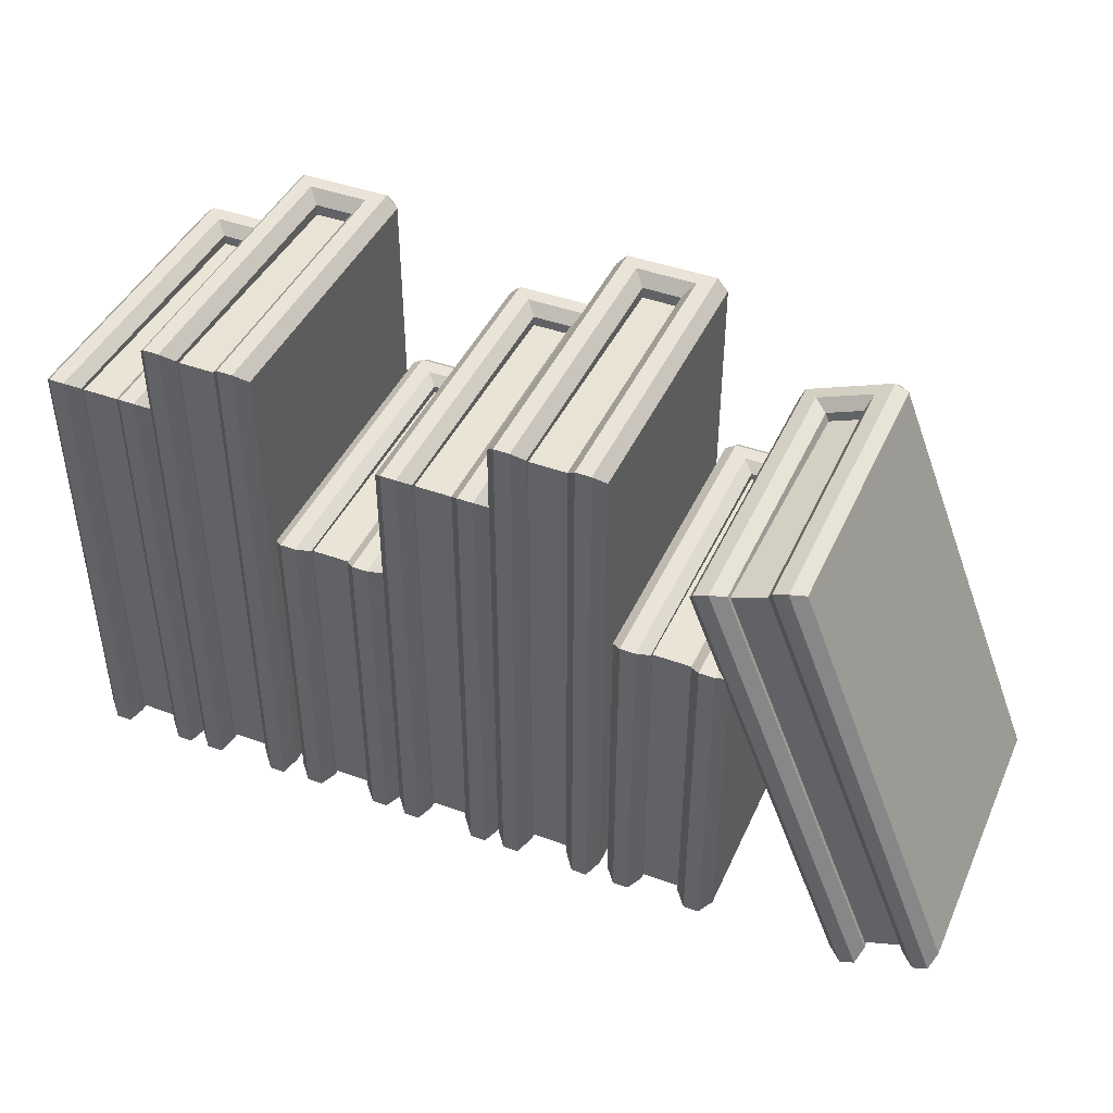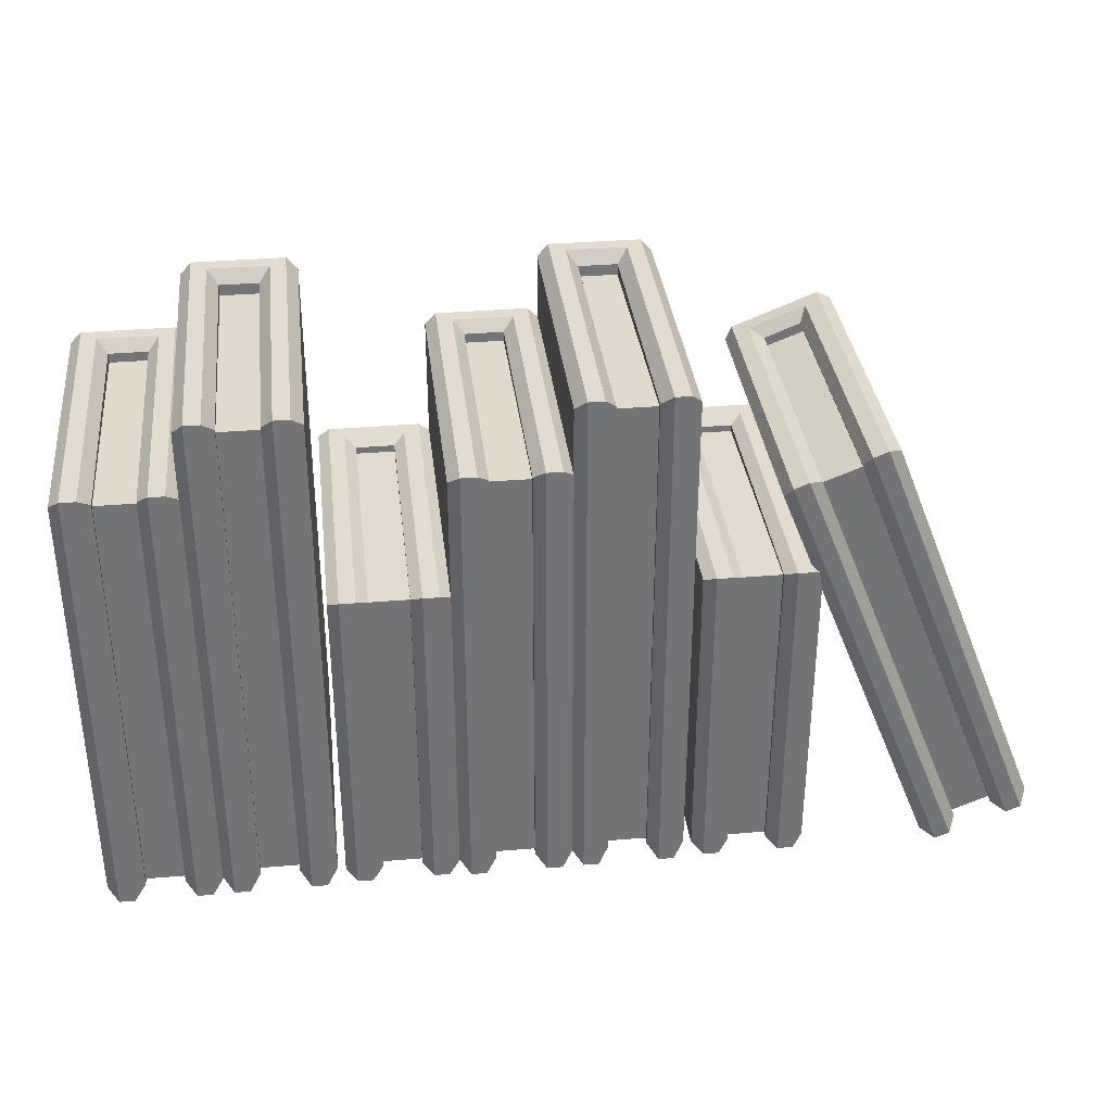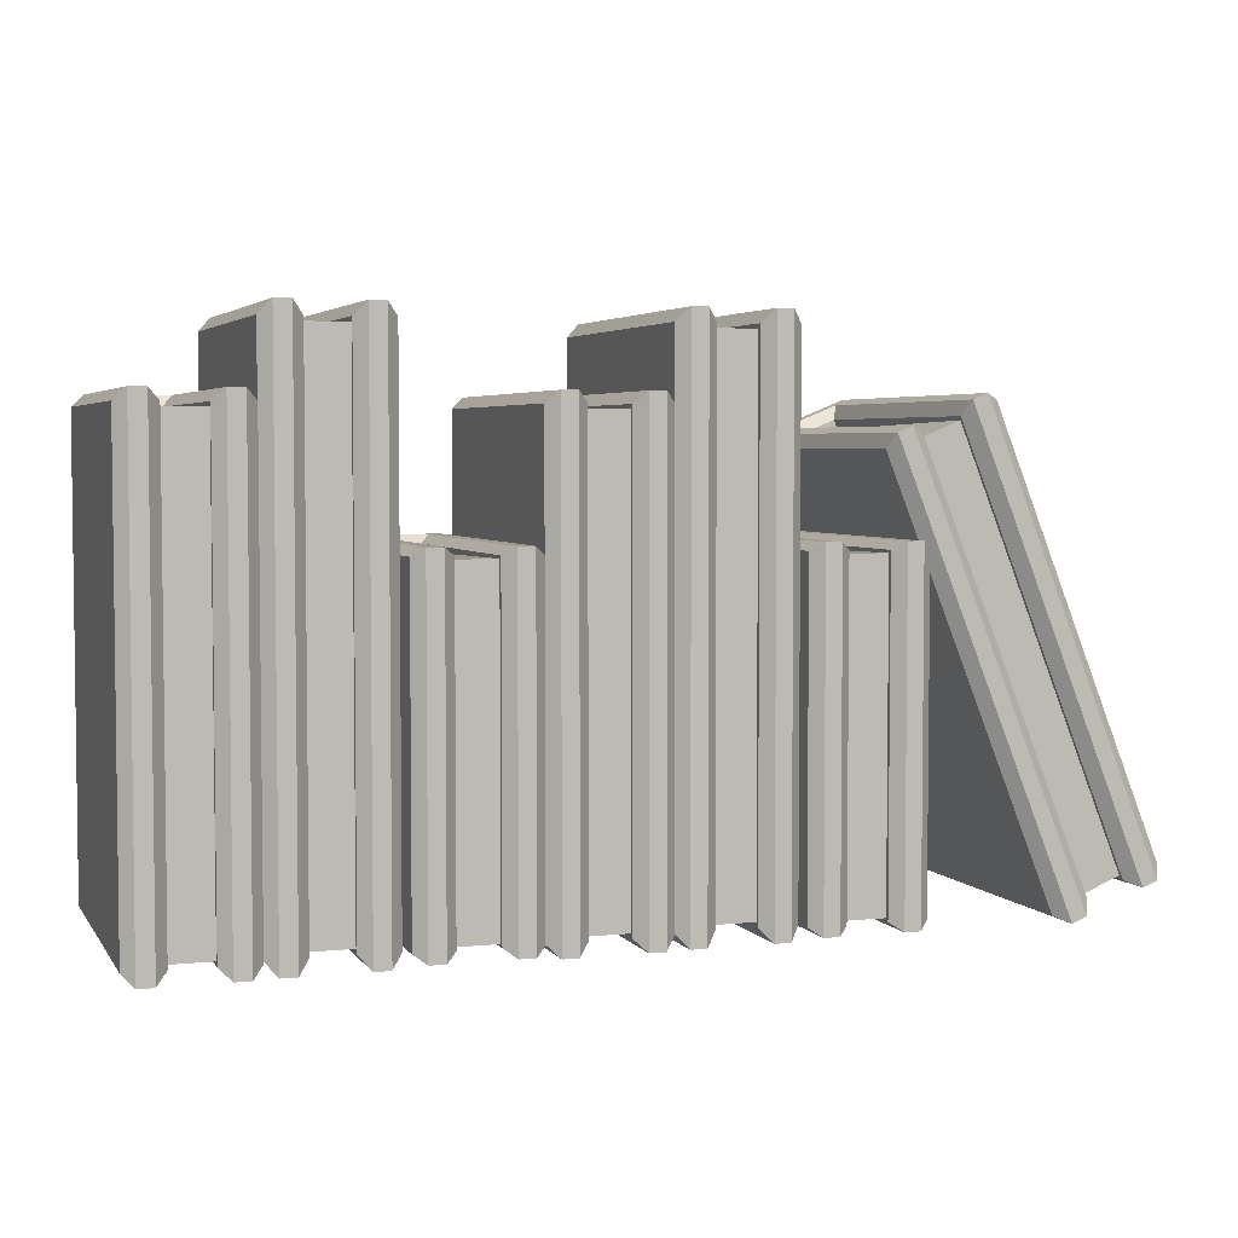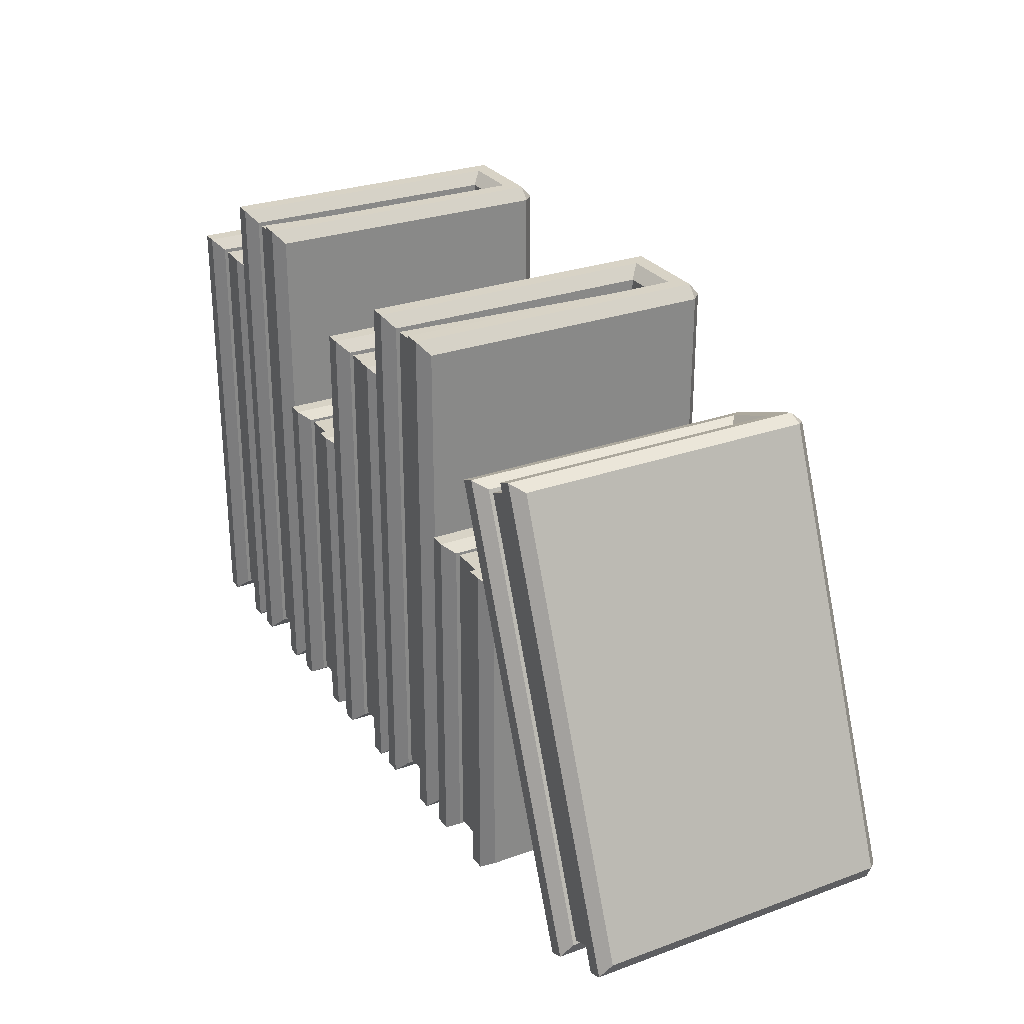
<metadata>
{"format":"obj","ext":"obj","renderer":"f3d","projection":"perspective","resolution":1024,"background":"white","views":[{"elev":43.4,"azim":23.3,"up":"+Y"},{"elev":34.4,"azim":-6.6,"up":"+Y"},{"elev":4.0,"azim":-18.6,"up":"+Y"},{"elev":27.8,"azim":61.1,"up":"+Y"}]}
</metadata>
<code>
o Books_A
v -0.7152 -0.5766 0.4188
v -0.608 -0.5766 0.4188
v -0.608 0.8121 0.4188
v -0.7152 0.8121 0.4188
v -0.7152 -0.5574 -0.3195
v -0.7152 0.793 -0.3195
v -0.608 -0.5574 -0.3195
v -0.608 0.793 -0.3195
v -0.7152 -0.5885 0.4292
v -0.7451 -0.6228 0.4592
v -0.7152 0.8241 0.4292
v -0.7451 0.8584 0.4592
v -0.7451 -0.6228 -0.3494
v -0.7152 -0.5885 -0.3195
v -0.7152 0.8241 -0.3195
v -0.7451 0.8584 -0.3494
v -0.5781 -0.6228 0.4592
v -0.608 -0.5885 0.4292
v -0.608 0.8241 0.4292
v -0.5781 0.8584 0.4592
v -0.5781 -0.6228 -0.3494
v -0.608 -0.5885 -0.3195
v -0.608 0.8241 -0.3195
v -0.5781 0.8584 -0.3494
v -0.8181 -0.5885 -0.3924
v -0.7882 -0.5885 -0.4223
v -0.7882 -0.6228 -0.3924
v -0.7882 -0.6228 0.4592
v -0.8181 -0.5885 0.4292
v -0.7882 0.8584 0.4592
v -0.8181 0.8241 0.4292
v -0.7882 0.8584 -0.3924
v -0.7882 0.8241 -0.4223
v -0.8181 0.8241 -0.3924
v -0.535 -0.5885 -0.4223
v -0.5051 -0.5885 -0.3924
v -0.535 -0.6228 -0.3924
v -0.535 0.8584 -0.3924
v -0.5051 0.8241 -0.3924
v -0.535 0.8241 -0.4223
v -0.5051 -0.5885 0.4292
v -0.535 -0.6228 0.4592
v -0.535 0.8584 0.4592
v -0.5051 0.8241 0.4292
v -1.026 -0.5837 0.4188
v -0.919 -0.5837 0.4188
v -0.919 0.6264 0.4188
v -1.026 0.6264 0.4188
v -1.026 -0.567 -0.3195
v -1.026 0.6097 -0.3195
v -0.919 -0.567 -0.3195
v -0.919 0.6097 -0.3195
v -1.026 -0.5942 0.4292
v -1.056 -0.6241 0.4592
v -1.026 0.6368 0.4292
v -1.056 0.6667 0.4592
v -1.056 -0.6241 -0.3494
v -1.026 -0.5942 -0.3195
v -1.026 0.6368 -0.3195
v -1.056 0.6667 -0.3494
v -0.8891 -0.6241 0.4592
v -0.919 -0.5942 0.4292
v -0.919 0.6368 0.4292
v -0.8891 0.6667 0.4592
v -0.8891 -0.6241 -0.3494
v -0.919 -0.5942 -0.3195
v -0.919 0.6368 -0.3195
v -0.8891 0.6667 -0.3494
v -1.129 -0.5942 -0.3924
v -1.099 -0.5942 -0.4223
v -1.099 -0.6241 -0.3924
v -1.099 -0.6241 0.4592
v -1.129 -0.5942 0.4292
v -1.099 0.6667 0.4592
v -1.129 0.6368 0.4292
v -1.099 0.6667 -0.3924
v -1.099 0.6368 -0.4223
v -1.129 0.6368 -0.3924
v -0.8461 -0.5942 -0.4223
v -0.8162 -0.5942 -0.3924
v -0.8461 -0.6241 -0.3924
v -0.8461 0.6667 -0.3924
v -0.8162 0.6368 -0.3924
v -0.8461 0.6368 -0.4223
v -0.8162 -0.5942 0.4292
v -0.8461 -0.6241 0.4592
v -0.8461 0.6667 0.4592
v -0.8162 0.6368 0.4292
v -0.38 -0.5879 0.4188
v -0.2727 -0.5879 0.4188
v -0.2727 0.2883 0.4188
v -0.38 0.2883 0.4188
v -0.38 -0.5758 -0.3195
v -0.38 0.2762 -0.3195
v -0.2727 -0.5758 -0.3195
v -0.2727 0.2762 -0.3195
v -0.38 -0.5954 0.4292
v -0.4099 -0.6171 0.4592
v -0.38 0.2959 0.4292
v -0.4099 0.3175 0.4592
v -0.4099 -0.6171 -0.3494
v -0.38 -0.5954 -0.3195
v -0.38 0.2959 -0.3195
v -0.4099 0.3175 -0.3494
v -0.2428 -0.6171 0.4592
v -0.2727 -0.5954 0.4292
v -0.2727 0.2959 0.4292
v -0.2428 0.3175 0.4592
v -0.2428 -0.6171 -0.3494
v -0.2727 -0.5954 -0.3195
v -0.2727 0.2959 -0.3195
v -0.2428 0.3175 -0.3494
v -0.4828 -0.5954 -0.3924
v -0.4529 -0.5954 -0.4223
v -0.4529 -0.6171 -0.3924
v -0.4529 -0.6171 0.4592
v -0.4828 -0.5954 0.4292
v -0.4529 0.3175 0.4592
v -0.4828 0.2959 0.4292
v -0.4529 0.3175 -0.3924
v -0.4529 0.2959 -0.4223
v -0.4828 0.2959 -0.3924
v -0.1998 -0.5954 -0.4223
v -0.1699 -0.5954 -0.3924
v -0.1998 -0.6171 -0.3924
v -0.1998 0.3175 -0.3924
v -0.1699 0.2959 -0.3924
v -0.1998 0.2959 -0.4223
v -0.1699 -0.5954 0.4292
v -0.1998 -0.6171 0.4592
v -0.1998 0.3175 0.4592
v -0.1699 0.2959 0.4292
v -0.06749 -0.5837 0.4188
v 0.03977 -0.5837 0.4188
v 0.03977 0.6264 0.4188
v -0.06749 0.6264 0.4188
v -0.06749 -0.567 -0.3195
v -0.06749 0.6097 -0.3195
v 0.03977 -0.567 -0.3195
v 0.03977 0.6097 -0.3195
v -0.06749 -0.5942 0.4292
v -0.0974 -0.6241 0.4592
v -0.06749 0.6368 0.4292
v -0.0974 0.6667 0.4592
v -0.0974 -0.6241 -0.3494
v -0.06749 -0.5942 -0.3195
v -0.06749 0.6368 -0.3195
v -0.0974 0.6667 -0.3494
v 0.06967 -0.6241 0.4592
v 0.03977 -0.5942 0.4292
v 0.03977 0.6368 0.4292
v 0.06967 0.6667 0.4592
v 0.06967 -0.6241 -0.3494
v 0.03977 -0.5942 -0.3195
v 0.03977 0.6368 -0.3195
v 0.06967 0.6667 -0.3494
v -0.1703 -0.5942 -0.3924
v -0.1404 -0.5942 -0.4223
v -0.1404 -0.6241 -0.3924
v -0.1404 -0.6241 0.4592
v -0.1703 -0.5942 0.4292
v -0.1404 0.6667 0.4592
v -0.1703 0.6368 0.4292
v -0.1404 0.6667 -0.3924
v -0.1404 0.6368 -0.4223
v -0.1703 0.6368 -0.3924
v 0.1127 -0.5942 -0.4223
v 0.1426 -0.5942 -0.3924
v 0.1127 -0.6241 -0.3924
v 0.1127 0.6667 -0.3924
v 0.1426 0.6368 -0.3924
v 0.1127 0.6368 -0.4223
v 0.1426 -0.5942 0.4292
v 0.1127 -0.6241 0.4592
v 0.1127 0.6667 0.4592
v 0.1426 0.6368 0.4292
v 0.2436 -0.5766 0.4188
v 0.3508 -0.5766 0.4188
v 0.3508 0.8121 0.4188
v 0.2436 0.8121 0.4188
v 0.2436 -0.5574 -0.3195
v 0.2436 0.793 -0.3195
v 0.3508 -0.5574 -0.3195
v 0.3508 0.793 -0.3195
v 0.2436 -0.5885 0.4292
v 0.2136 -0.6228 0.4592
v 0.2436 0.8241 0.4292
v 0.2136 0.8584 0.4592
v 0.2136 -0.6228 -0.3494
v 0.2436 -0.5885 -0.3195
v 0.2436 0.8241 -0.3195
v 0.2136 0.8584 -0.3494
v 0.3807 -0.6228 0.4592
v 0.3508 -0.5885 0.4292
v 0.3508 0.8241 0.4292
v 0.3807 0.8584 0.4592
v 0.3807 -0.6228 -0.3494
v 0.3508 -0.5885 -0.3195
v 0.3508 0.8241 -0.3195
v 0.3807 0.8584 -0.3494
v 0.1407 -0.5885 -0.3924
v 0.1706 -0.5885 -0.4223
v 0.1706 -0.6228 -0.3924
v 0.1706 -0.6228 0.4592
v 0.1407 -0.5885 0.4292
v 0.1706 0.8584 0.4592
v 0.1407 0.8241 0.4292
v 0.1706 0.8584 -0.3924
v 0.1706 0.8241 -0.4223
v 0.1407 0.8241 -0.3924
v 0.4238 -0.5885 -0.4223
v 0.4537 -0.5885 -0.3924
v 0.4238 -0.6228 -0.3924
v 0.4238 0.8584 -0.3924
v 0.4537 0.8241 -0.3924
v 0.4238 0.8241 -0.4223
v 0.4537 -0.5885 0.4292
v 0.4238 -0.6228 0.4592
v 0.4238 0.8584 0.4592
v 0.4537 0.8241 0.4292
v 0.5788 -0.5879 0.4188
v 0.6861 -0.5879 0.4188
v 0.6861 0.2883 0.4188
v 0.5788 0.2883 0.4188
v 0.5788 -0.5758 -0.3195
v 0.5788 0.2762 -0.3195
v 0.6861 -0.5758 -0.3195
v 0.6861 0.2762 -0.3195
v 0.5788 -0.5954 0.4292
v 0.5489 -0.6171 0.4592
v 0.5788 0.2959 0.4292
v 0.5489 0.3175 0.4592
v 0.5489 -0.6171 -0.3494
v 0.5788 -0.5954 -0.3195
v 0.5788 0.2959 -0.3195
v 0.5489 0.3175 -0.3494
v 0.716 -0.6171 0.4592
v 0.6861 -0.5954 0.4292
v 0.6861 0.2959 0.4292
v 0.716 0.3175 0.4592
v 0.716 -0.6171 -0.3494
v 0.6861 -0.5954 -0.3195
v 0.6861 0.2959 -0.3195
v 0.716 0.3175 -0.3494
v 0.476 -0.5954 -0.3924
v 0.5059 -0.5954 -0.4223
v 0.5059 -0.6171 -0.3924
v 0.5059 -0.6171 0.4592
v 0.476 -0.5954 0.4292
v 0.5059 0.3175 0.4592
v 0.476 0.2959 0.4292
v 0.5059 0.3175 -0.3924
v 0.5059 0.2959 -0.4223
v 0.476 0.2959 -0.3924
v 0.759 -0.5954 -0.4223
v 0.7889 -0.5954 -0.3924
v 0.759 -0.6171 -0.3924
v 0.759 0.3175 -0.3924
v 0.7889 0.2959 -0.3924
v 0.759 0.2959 -0.4223
v 0.7889 -0.5954 0.4292
v 0.759 -0.6171 0.4592
v 0.759 0.3175 0.4592
v 0.7889 0.2959 0.4292
v 1.22 -0.5604 0.4188
v 1.319 -0.5206 0.4188
v 0.87 0.603 0.4188
v 0.7704 0.5632 0.4188
v 1.213 -0.5449 -0.3195
v 0.7766 0.5477 -0.3195
v 1.313 -0.5051 -0.3195
v 0.8762 0.5875 -0.3195
v 1.224 -0.5701 0.4292
v 1.207 -0.609 0.4592
v 0.7666 0.5729 0.4292
v 0.7277 0.5896 0.4592
v 1.207 -0.609 -0.3494
v 1.224 -0.5701 -0.3195
v 0.7666 0.5729 -0.3195
v 0.7277 0.5896 -0.3494
v 1.362 -0.5469 0.4592
v 1.323 -0.5303 0.4292
v 0.8661 0.6127 0.4292
v 0.8828 0.6516 0.4592
v 1.362 -0.5469 -0.3494
v 1.323 -0.5303 -0.3195
v 0.8661 0.6127 -0.3195
v 0.8828 0.6516 -0.3494
v 1.128 -0.6083 -0.3924
v 1.156 -0.5972 -0.4223
v 1.167 -0.6249 -0.3924
v 1.167 -0.6249 0.4592
v 1.128 -0.6083 0.4292
v 0.6877 0.5736 0.4592
v 0.671 0.5347 0.4292
v 0.6877 0.5736 -0.3924
v 0.6988 0.5458 -0.4223
v 0.671 0.5347 -0.3924
v 1.391 -0.5032 -0.4223
v 1.419 -0.4921 -0.3924
v 1.402 -0.531 -0.3924
v 0.9228 0.6676 -0.3924
v 0.9616 0.6509 -0.3924
v 0.9339 0.6398 -0.4223
v 1.419 -0.4921 0.4292
v 1.402 -0.531 0.4592
v 0.9228 0.6676 0.4592
v 0.9616 0.6509 0.4292
f 26 33 40 35
f 36 39 44 41
f 20 17 42 43
f 10 12 30 28
f 12 16 32 30
f 11 9 1 4
f 15 11 4 6
f 14 22 7 5
f 23 15 6 8
f 22 18 2 7
f 18 19 3 2
f 29 31 34 25
f 19 23 8 3
f 2 3 4 1
f 5 7 2 1
f 8 6 4 3
f 17 21 37 42
f 21 13 27 37
f 9 14 5 1
f 24 20 43 38
f 16 24 38 32
f 25 26 27
f 32 33 34
f 35 36 37
f 38 39 40
f 27 28 29 25
f 28 30 31 29
f 30 32 34 31
f 33 26 25 34
f 37 27 26 35
f 32 38 40 33
f 39 36 35 40
f 42 37 36 41
f 38 43 44 39
f 43 42 41 44
f 14 9 10 13
f 9 11 12 10
f 11 15 16 12
f 22 14 13 21
f 15 23 24 16
f 18 22 21 17
f 23 19 20 24
f 19 18 17 20
f 13 10 28 27
f 70 77 84 79
f 80 83 88 85
f 64 61 86 87
f 54 56 74 72
f 56 60 76 74
f 55 53 45 48
f 59 55 48 50
f 58 66 51 49
f 67 59 50 52
f 66 62 46 51
f 62 63 47 46
f 73 75 78 69
f 63 67 52 47
f 46 47 48 45
f 49 51 46 45
f 52 50 48 47
f 61 65 81 86
f 65 57 71 81
f 53 58 49 45
f 68 64 87 82
f 60 68 82 76
f 69 70 71
f 76 77 78
f 79 80 81
f 82 83 84
f 71 72 73 69
f 72 74 75 73
f 74 76 78 75
f 77 70 69 78
f 81 71 70 79
f 76 82 84 77
f 83 80 79 84
f 86 81 80 85
f 82 87 88 83
f 87 86 85 88
f 58 53 54 57
f 53 55 56 54
f 55 59 60 56
f 66 58 57 65
f 59 67 68 60
f 62 66 65 61
f 67 63 64 68
f 63 62 61 64
f 57 54 72 71
f 114 121 128 123
f 124 127 132 129
f 108 105 130 131
f 98 100 118 116
f 100 104 120 118
f 99 97 89 92
f 103 99 92 94
f 102 110 95 93
f 111 103 94 96
f 110 106 90 95
f 106 107 91 90
f 117 119 122 113
f 107 111 96 91
f 90 91 92 89
f 93 95 90 89
f 96 94 92 91
f 105 109 125 130
f 109 101 115 125
f 97 102 93 89
f 112 108 131 126
f 104 112 126 120
f 113 114 115
f 120 121 122
f 123 124 125
f 126 127 128
f 115 116 117 113
f 116 118 119 117
f 118 120 122 119
f 121 114 113 122
f 125 115 114 123
f 120 126 128 121
f 127 124 123 128
f 130 125 124 129
f 126 131 132 127
f 131 130 129 132
f 102 97 98 101
f 97 99 100 98
f 99 103 104 100
f 110 102 101 109
f 103 111 112 104
f 106 110 109 105
f 111 107 108 112
f 107 106 105 108
f 101 98 116 115
f 158 165 172 167
f 168 171 176 173
f 152 149 174 175
f 142 144 162 160
f 144 148 164 162
f 143 141 133 136
f 147 143 136 138
f 146 154 139 137
f 155 147 138 140
f 154 150 134 139
f 150 151 135 134
f 161 163 166 157
f 151 155 140 135
f 134 135 136 133
f 137 139 134 133
f 140 138 136 135
f 149 153 169 174
f 153 145 159 169
f 141 146 137 133
f 156 152 175 170
f 148 156 170 164
f 157 158 159
f 164 165 166
f 167 168 169
f 170 171 172
f 159 160 161 157
f 160 162 163 161
f 162 164 166 163
f 165 158 157 166
f 169 159 158 167
f 164 170 172 165
f 171 168 167 172
f 174 169 168 173
f 170 175 176 171
f 175 174 173 176
f 146 141 142 145
f 141 143 144 142
f 143 147 148 144
f 154 146 145 153
f 147 155 156 148
f 150 154 153 149
f 155 151 152 156
f 151 150 149 152
f 145 142 160 159
f 202 209 216 211
f 212 215 220 217
f 196 193 218 219
f 186 188 206 204
f 188 192 208 206
f 187 185 177 180
f 191 187 180 182
f 190 198 183 181
f 199 191 182 184
f 198 194 178 183
f 194 195 179 178
f 205 207 210 201
f 195 199 184 179
f 178 179 180 177
f 181 183 178 177
f 184 182 180 179
f 193 197 213 218
f 197 189 203 213
f 185 190 181 177
f 200 196 219 214
f 192 200 214 208
f 201 202 203
f 208 209 210
f 211 212 213
f 214 215 216
f 203 204 205 201
f 204 206 207 205
f 206 208 210 207
f 209 202 201 210
f 213 203 202 211
f 208 214 216 209
f 215 212 211 216
f 218 213 212 217
f 214 219 220 215
f 219 218 217 220
f 190 185 186 189
f 185 187 188 186
f 187 191 192 188
f 198 190 189 197
f 191 199 200 192
f 194 198 197 193
f 199 195 196 200
f 195 194 193 196
f 189 186 204 203
f 246 253 260 255
f 256 259 264 261
f 240 237 262 263
f 230 232 250 248
f 232 236 252 250
f 231 229 221 224
f 235 231 224 226
f 234 242 227 225
f 243 235 226 228
f 242 238 222 227
f 238 239 223 222
f 249 251 254 245
f 239 243 228 223
f 222 223 224 221
f 225 227 222 221
f 228 226 224 223
f 237 241 257 262
f 241 233 247 257
f 229 234 225 221
f 244 240 263 258
f 236 244 258 252
f 245 246 247
f 252 253 254
f 255 256 257
f 258 259 260
f 247 248 249 245
f 248 250 251 249
f 250 252 254 251
f 253 246 245 254
f 257 247 246 255
f 252 258 260 253
f 259 256 255 260
f 262 257 256 261
f 258 263 264 259
f 263 262 261 264
f 234 229 230 233
f 229 231 232 230
f 231 235 236 232
f 242 234 233 241
f 235 243 244 236
f 238 242 241 237
f 243 239 240 244
f 239 238 237 240
f 233 230 248 247
f 290 297 304 299
f 300 303 308 305
f 284 281 306 307
f 274 276 294 292
f 276 280 296 294
f 275 273 265 268
f 279 275 268 270
f 278 286 271 269
f 287 279 270 272
f 286 282 266 271
f 282 283 267 266
f 293 295 298 289
f 283 287 272 267
f 266 267 268 265
f 269 271 266 265
f 272 270 268 267
f 281 285 301 306
f 285 277 291 301
f 273 278 269 265
f 288 284 307 302
f 280 288 302 296
f 289 290 291
f 296 297 298
f 299 300 301
f 302 303 304
f 291 292 293 289
f 292 294 295 293
f 294 296 298 295
f 297 290 289 298
f 301 291 290 299
f 296 302 304 297
f 303 300 299 304
f 306 301 300 305
f 302 307 308 303
f 307 306 305 308
f 278 273 274 277
f 273 275 276 274
f 275 279 280 276
f 286 278 277 285
f 279 287 288 280
f 282 286 285 281
f 287 283 284 288
f 283 282 281 284
f 277 274 292 291

</code>
